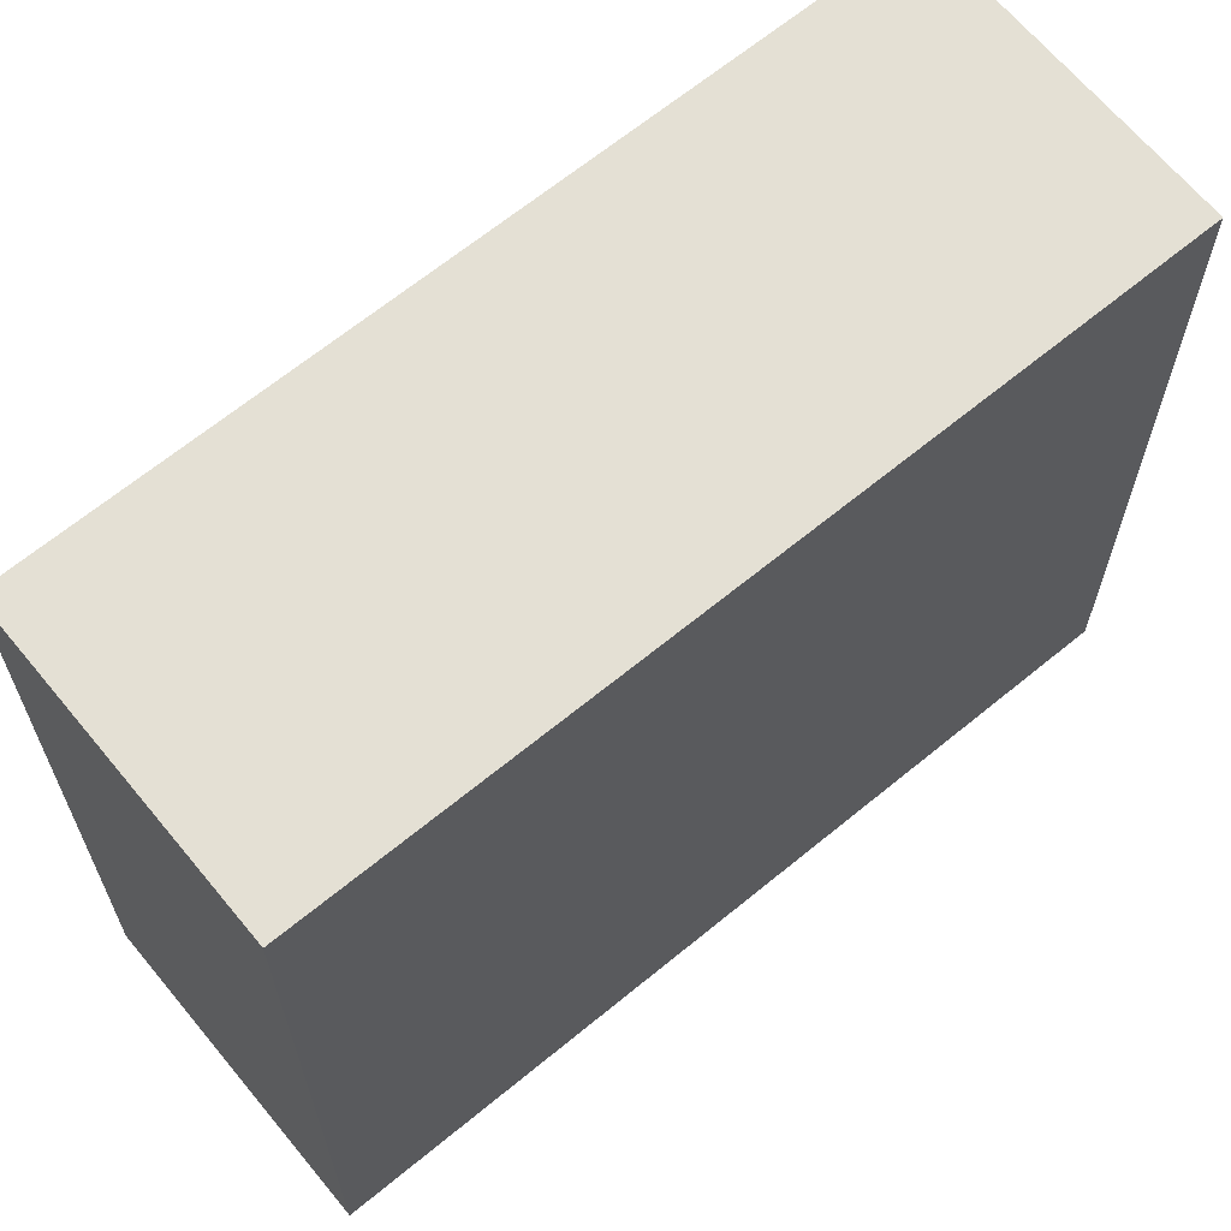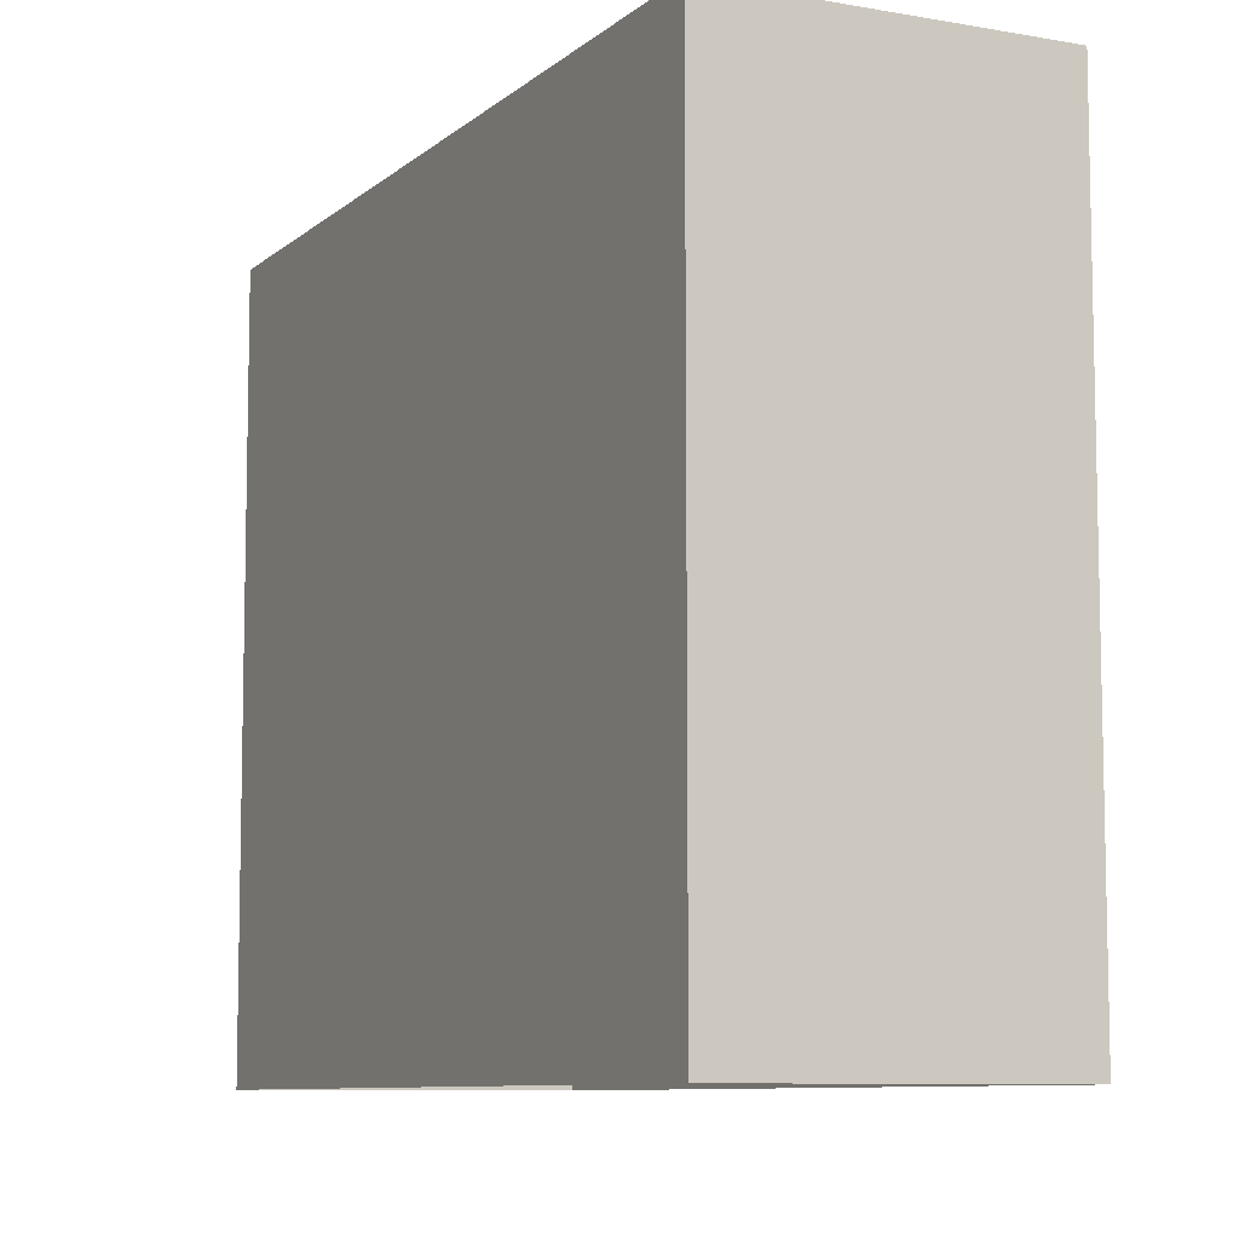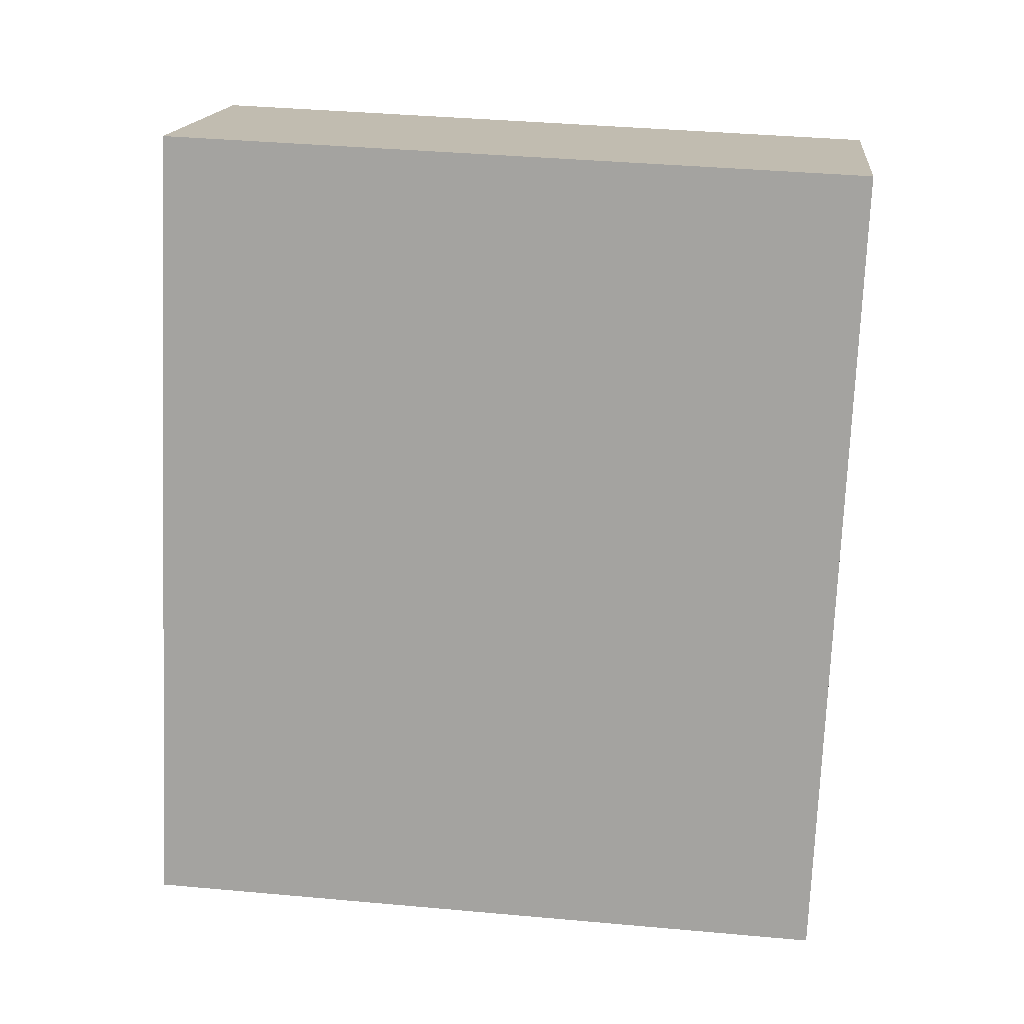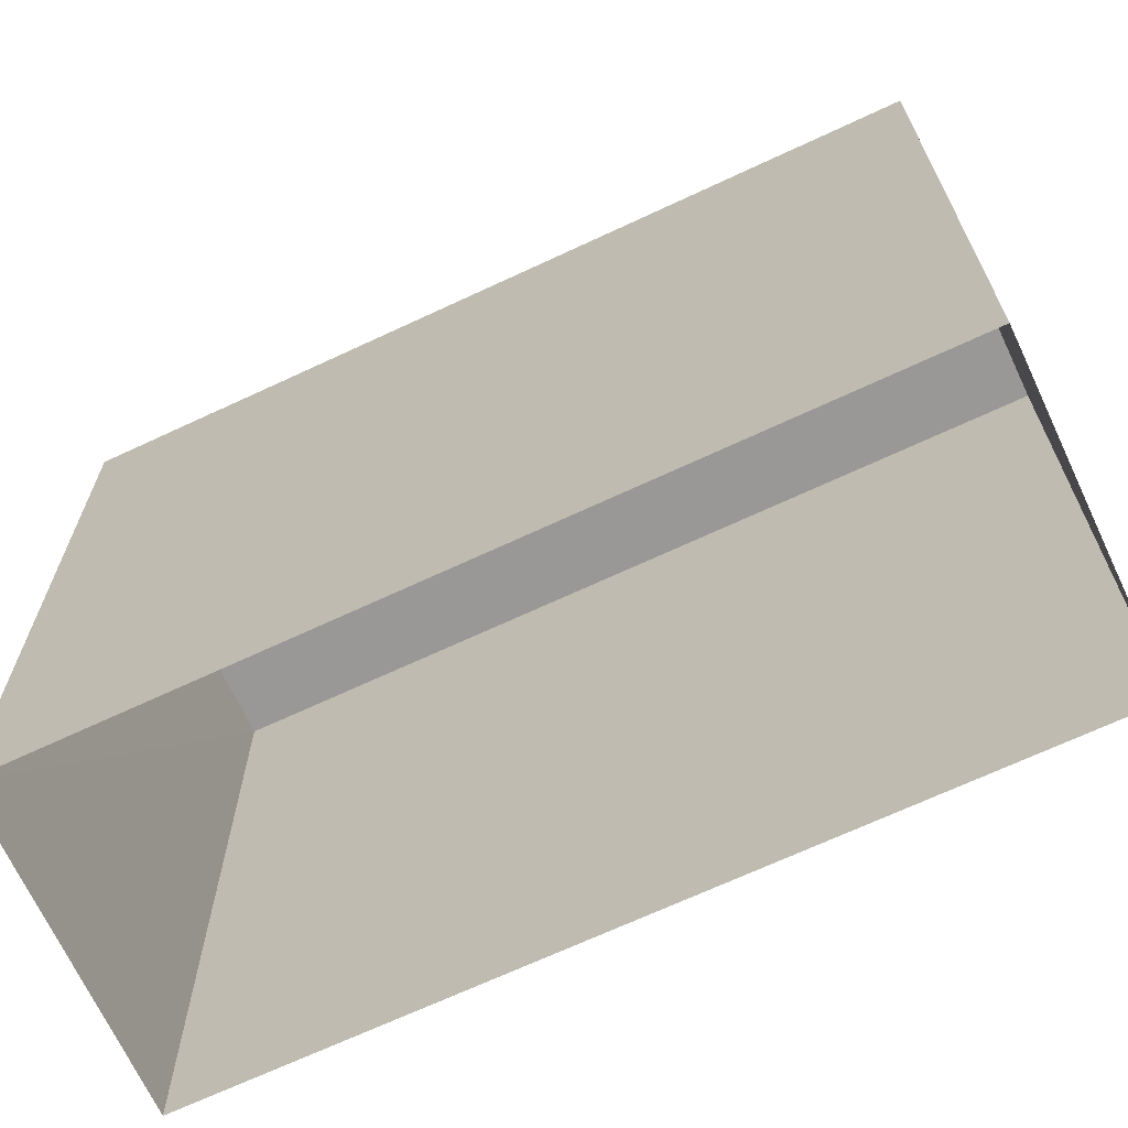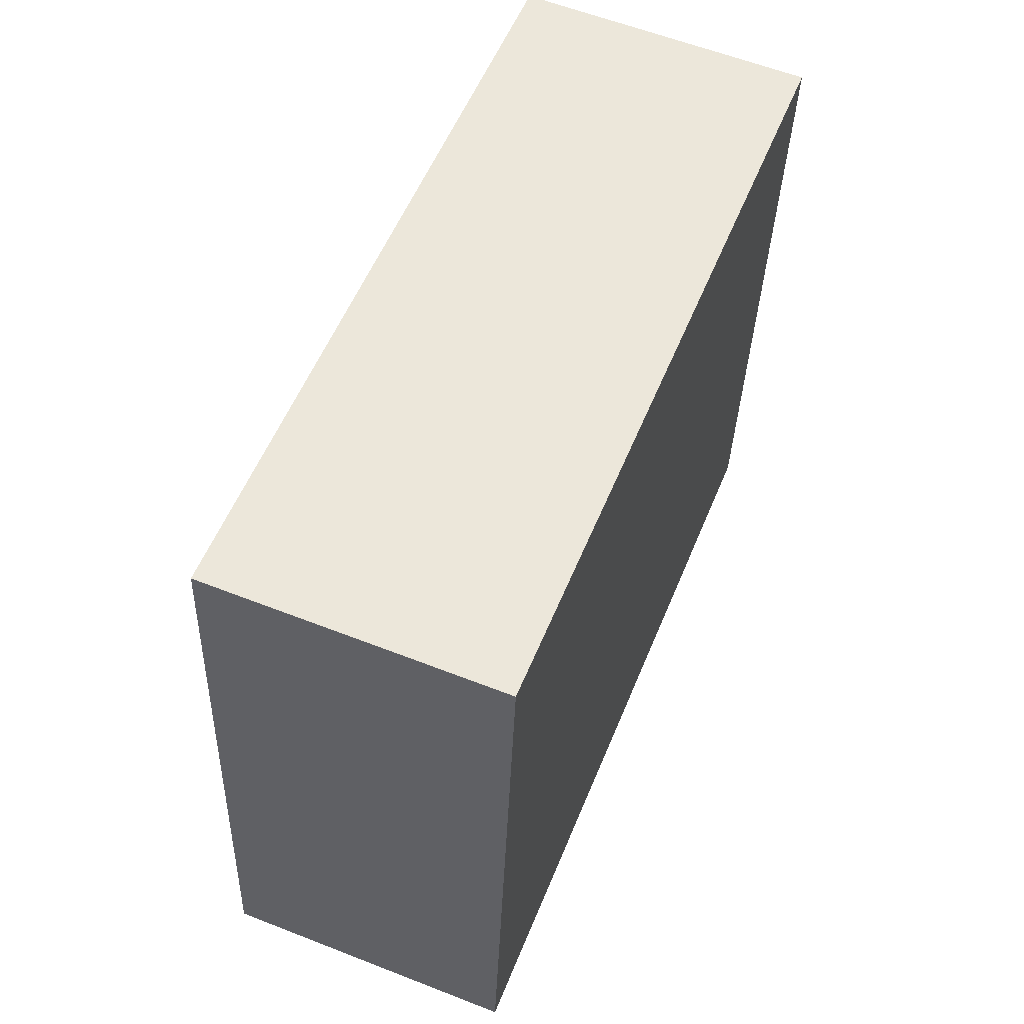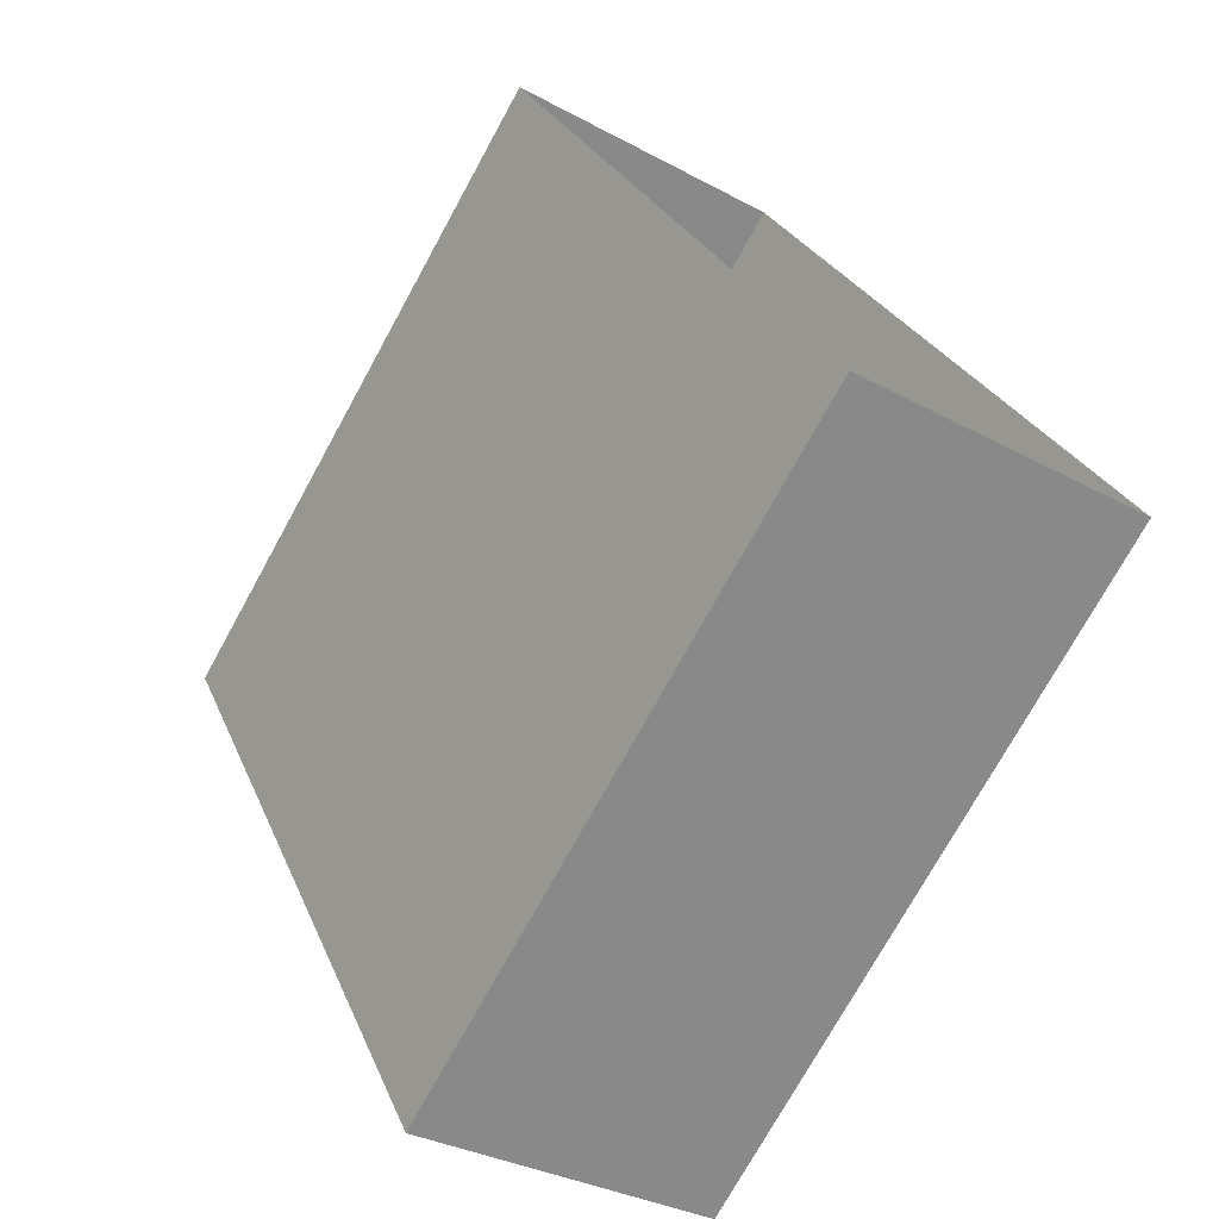
<metadata>
{"format":"obj","ext":"obj","renderer":"f3d","projection":"perspective","resolution":1024,"background":"white","views":[{"elev":66.1,"azim":28.7,"up":"+Z"},{"elev":-8.6,"azim":132.0,"up":"+Z"},{"elev":37.9,"azim":-83.4,"up":"+Y"},{"elev":-68.7,"azim":-86.7,"up":"+Z"},{"elev":-34.8,"azim":-1.8,"up":"+Y"},{"elev":-74.4,"azim":151.2,"up":"+Y"}]}
</metadata>
<code>
v -7146 -3.703e+04 10.58
v -7146 -3.703e+04 3.021
v -7149 -3.703e+04 3.022
v -7149 -3.703e+04 10.58
v -7149 -3.704e+04 10.58
v -7149 -3.704e+04 3.021
v -7152 -3.704e+04 3.022
v -7152 -3.704e+04 10.58
f 6 7 3
f 2 6 3
f 1 2 3
f 4 1 3
f 5 6 2
f 1 5 2
f 5 7 6
f 5 8 7
f 8 3 7
f 8 4 3
f 5 1 4
f 8 5 4

</code>
